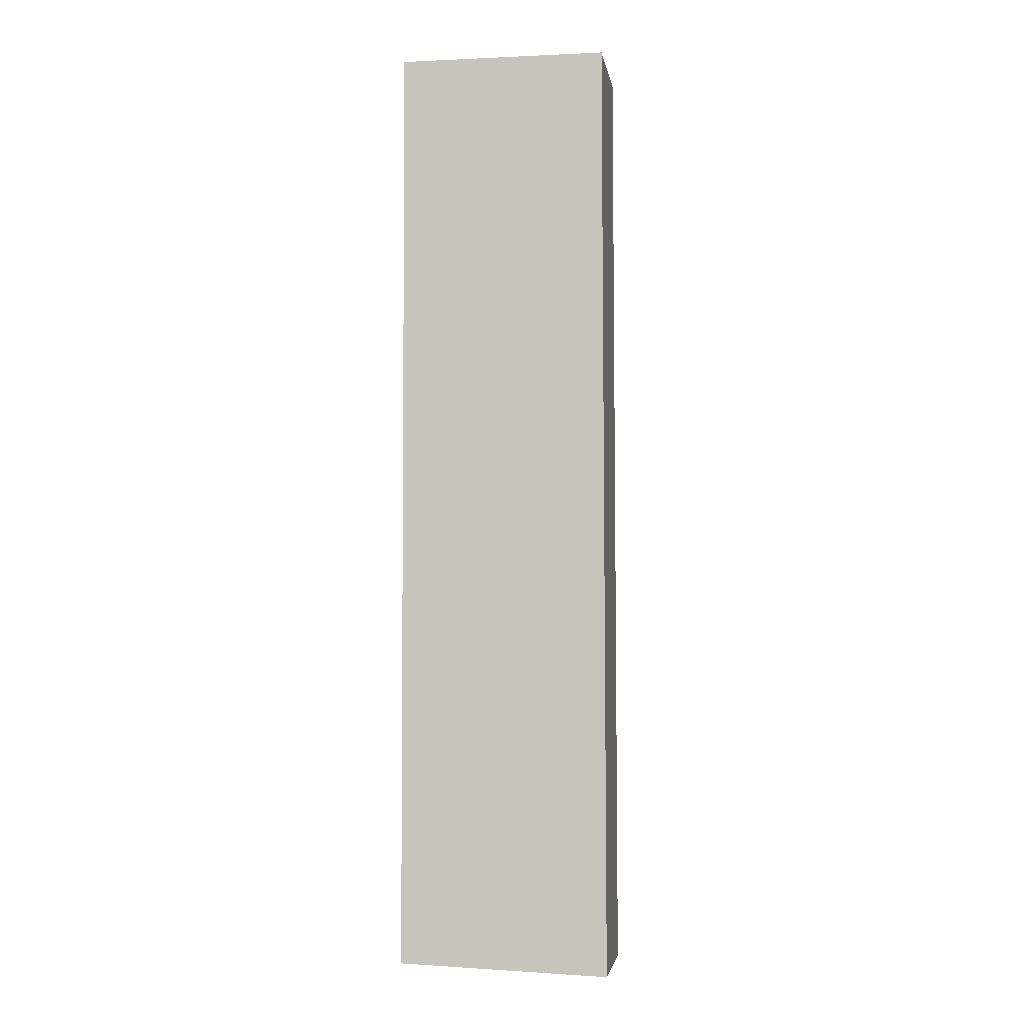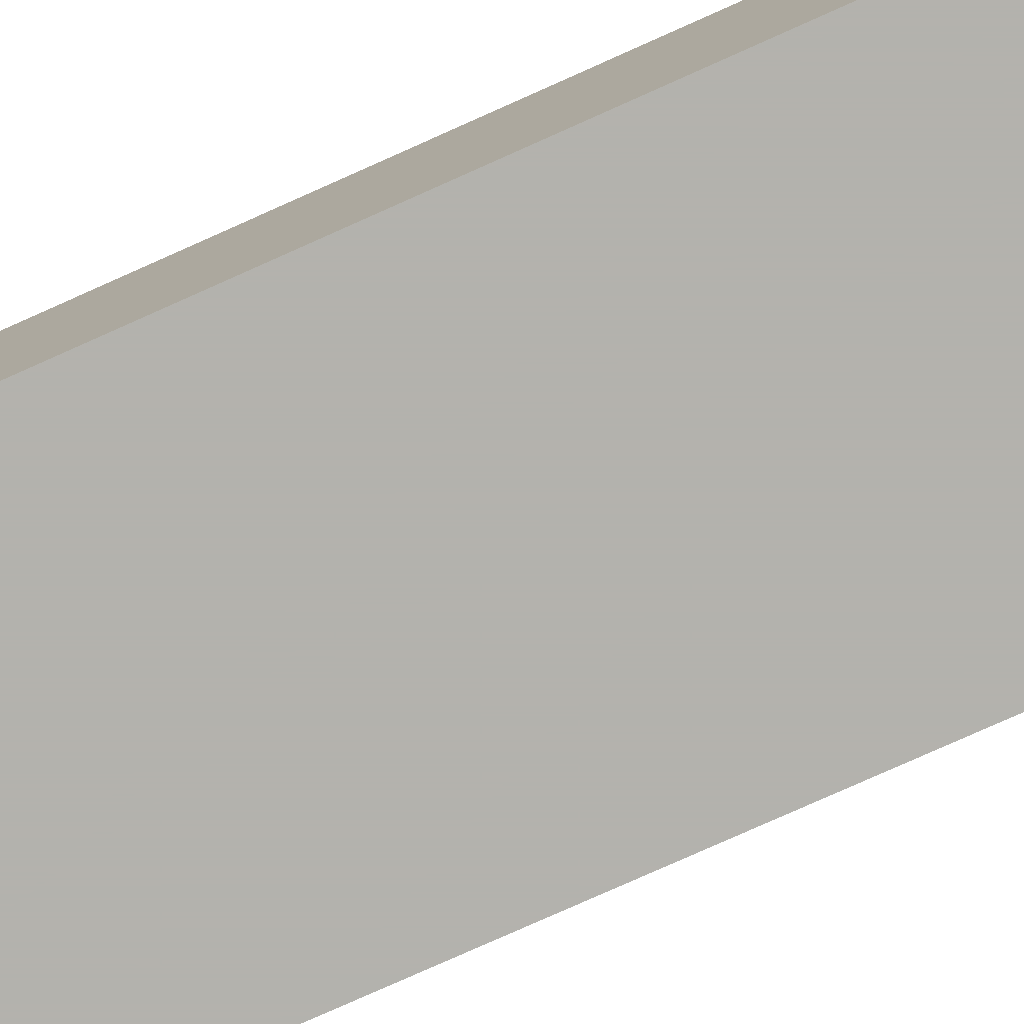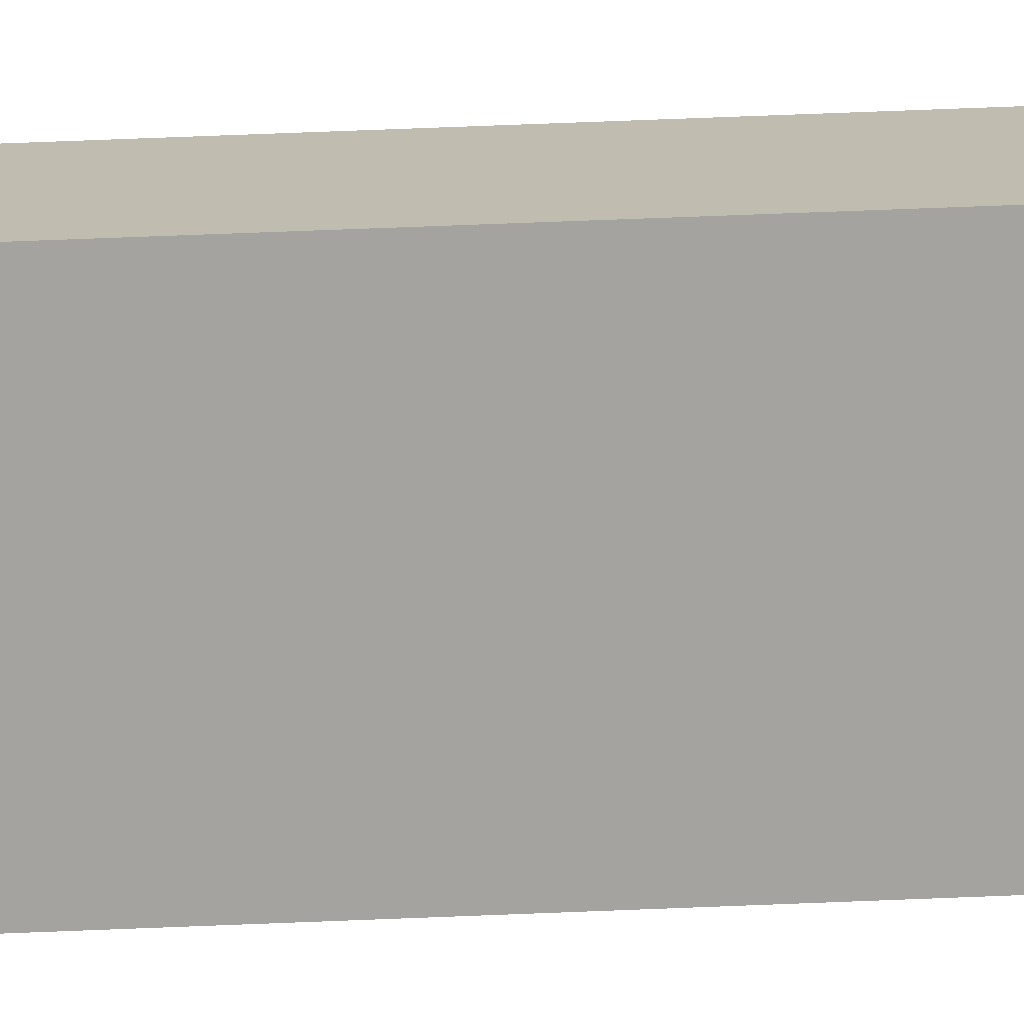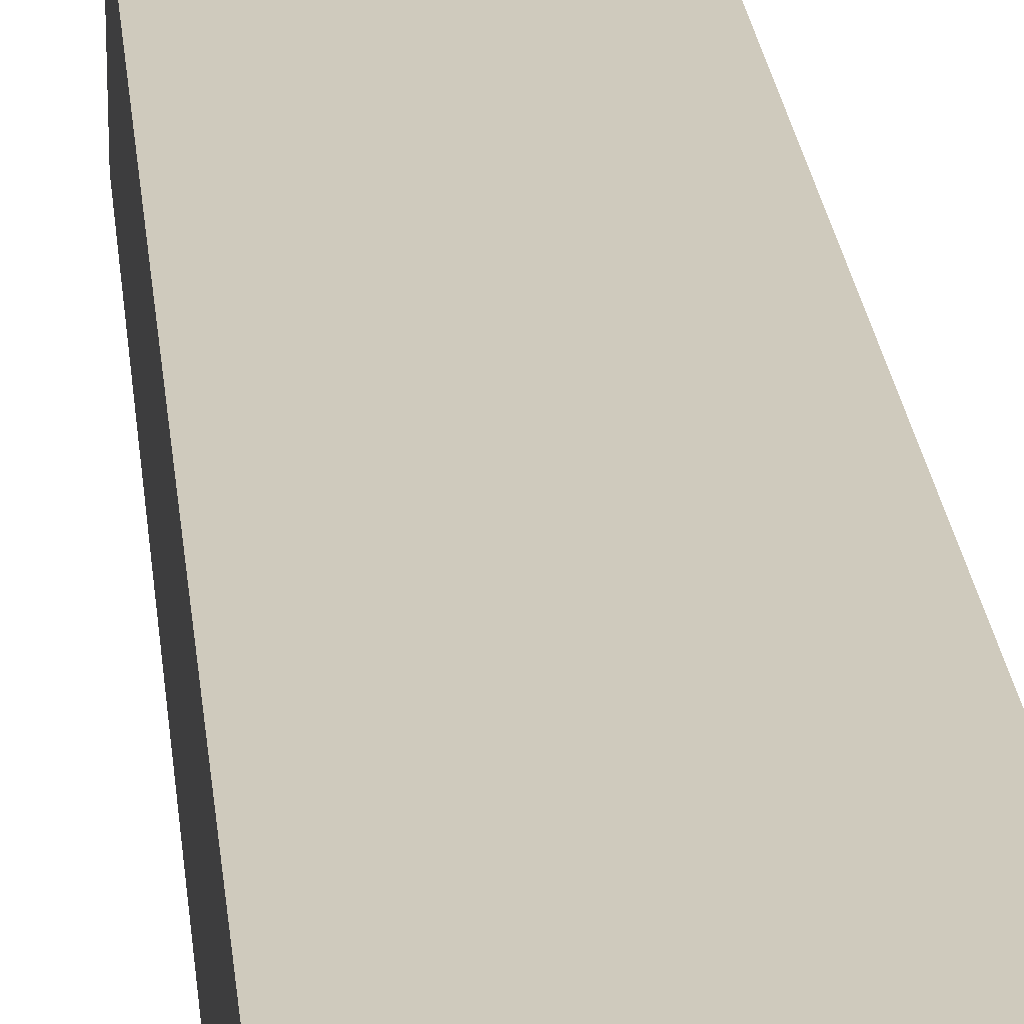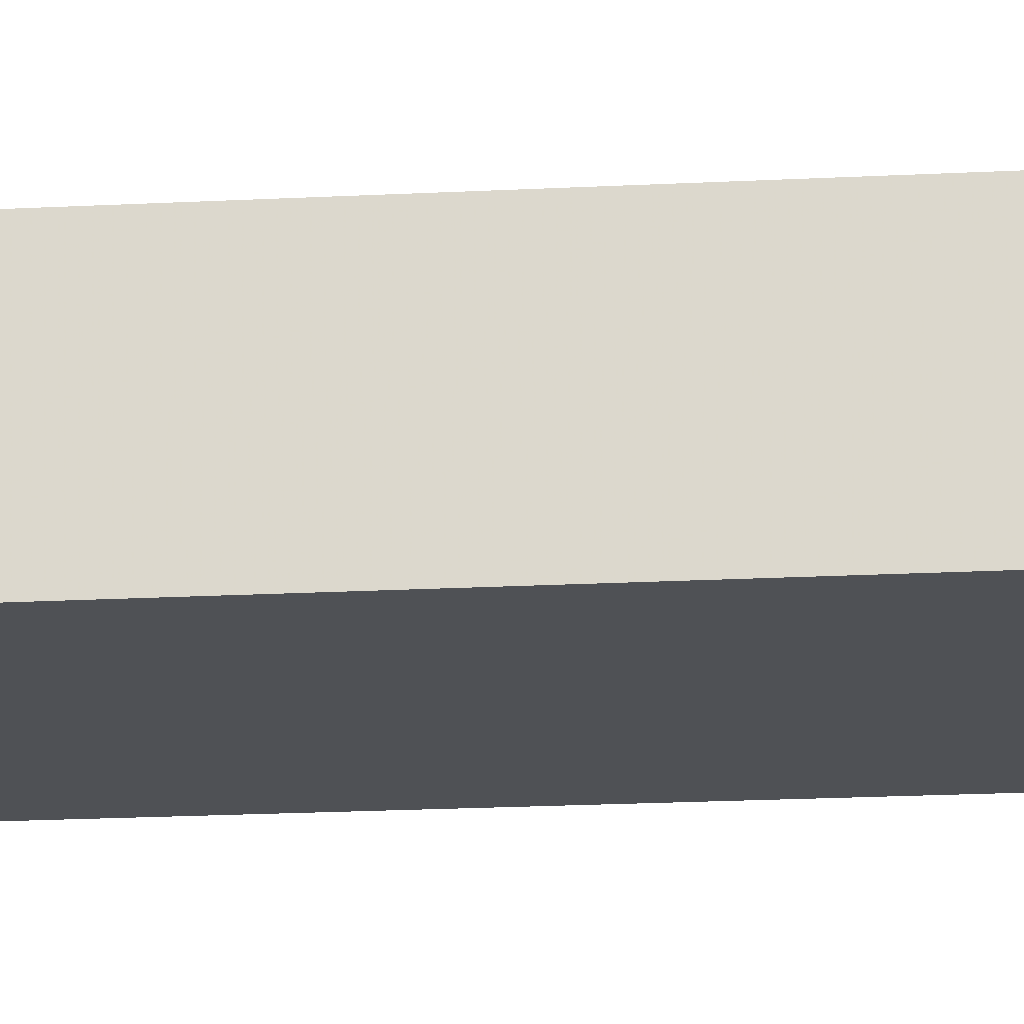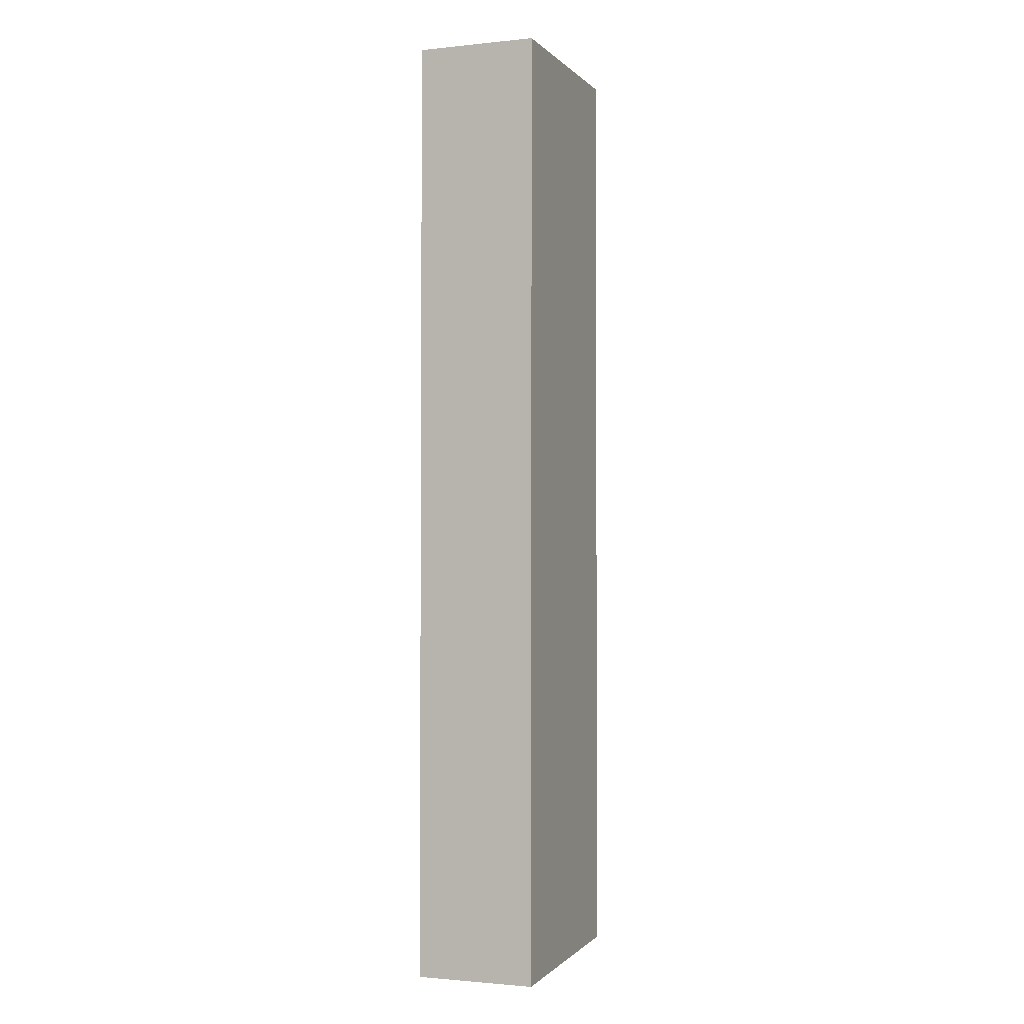
<metadata>
{"format":"obj","ext":"obj","renderer":"f3d","projection":"perspective","resolution":1024,"background":"white","views":[{"elev":-3.4,"azim":-171.3,"up":"+Z"},{"elev":-79.4,"azim":114.1,"up":"+Y"},{"elev":-73.0,"azim":-87.7,"up":"+Y"},{"elev":23.1,"azim":-5.3,"up":"+Y"},{"elev":-19.7,"azim":95.6,"up":"+Y"},{"elev":-1.5,"azim":-69.3,"up":"+Z"}]}
</metadata>
<code>
v 0.06592 -0.01165 0.4015
v 0.06593 -0.01165 0.2194
v 0.06593 0.01165 0.2194
v 0.02543 0.01165 0.4015
v 0.02494 -0.01165 0.218
v 0.06592 0.01165 0.4015
v 0.02543 -0.01165 0.4015
v 0.02494 0.01165 0.218
f 1 2 3
f 5 3 2
f 6 1 3
f 7 4 5
f 7 6 4
f 7 1 6
f 7 5 2
f 7 2 1
f 8 5 4
f 8 3 5
f 8 6 3
f 8 4 6

</code>
